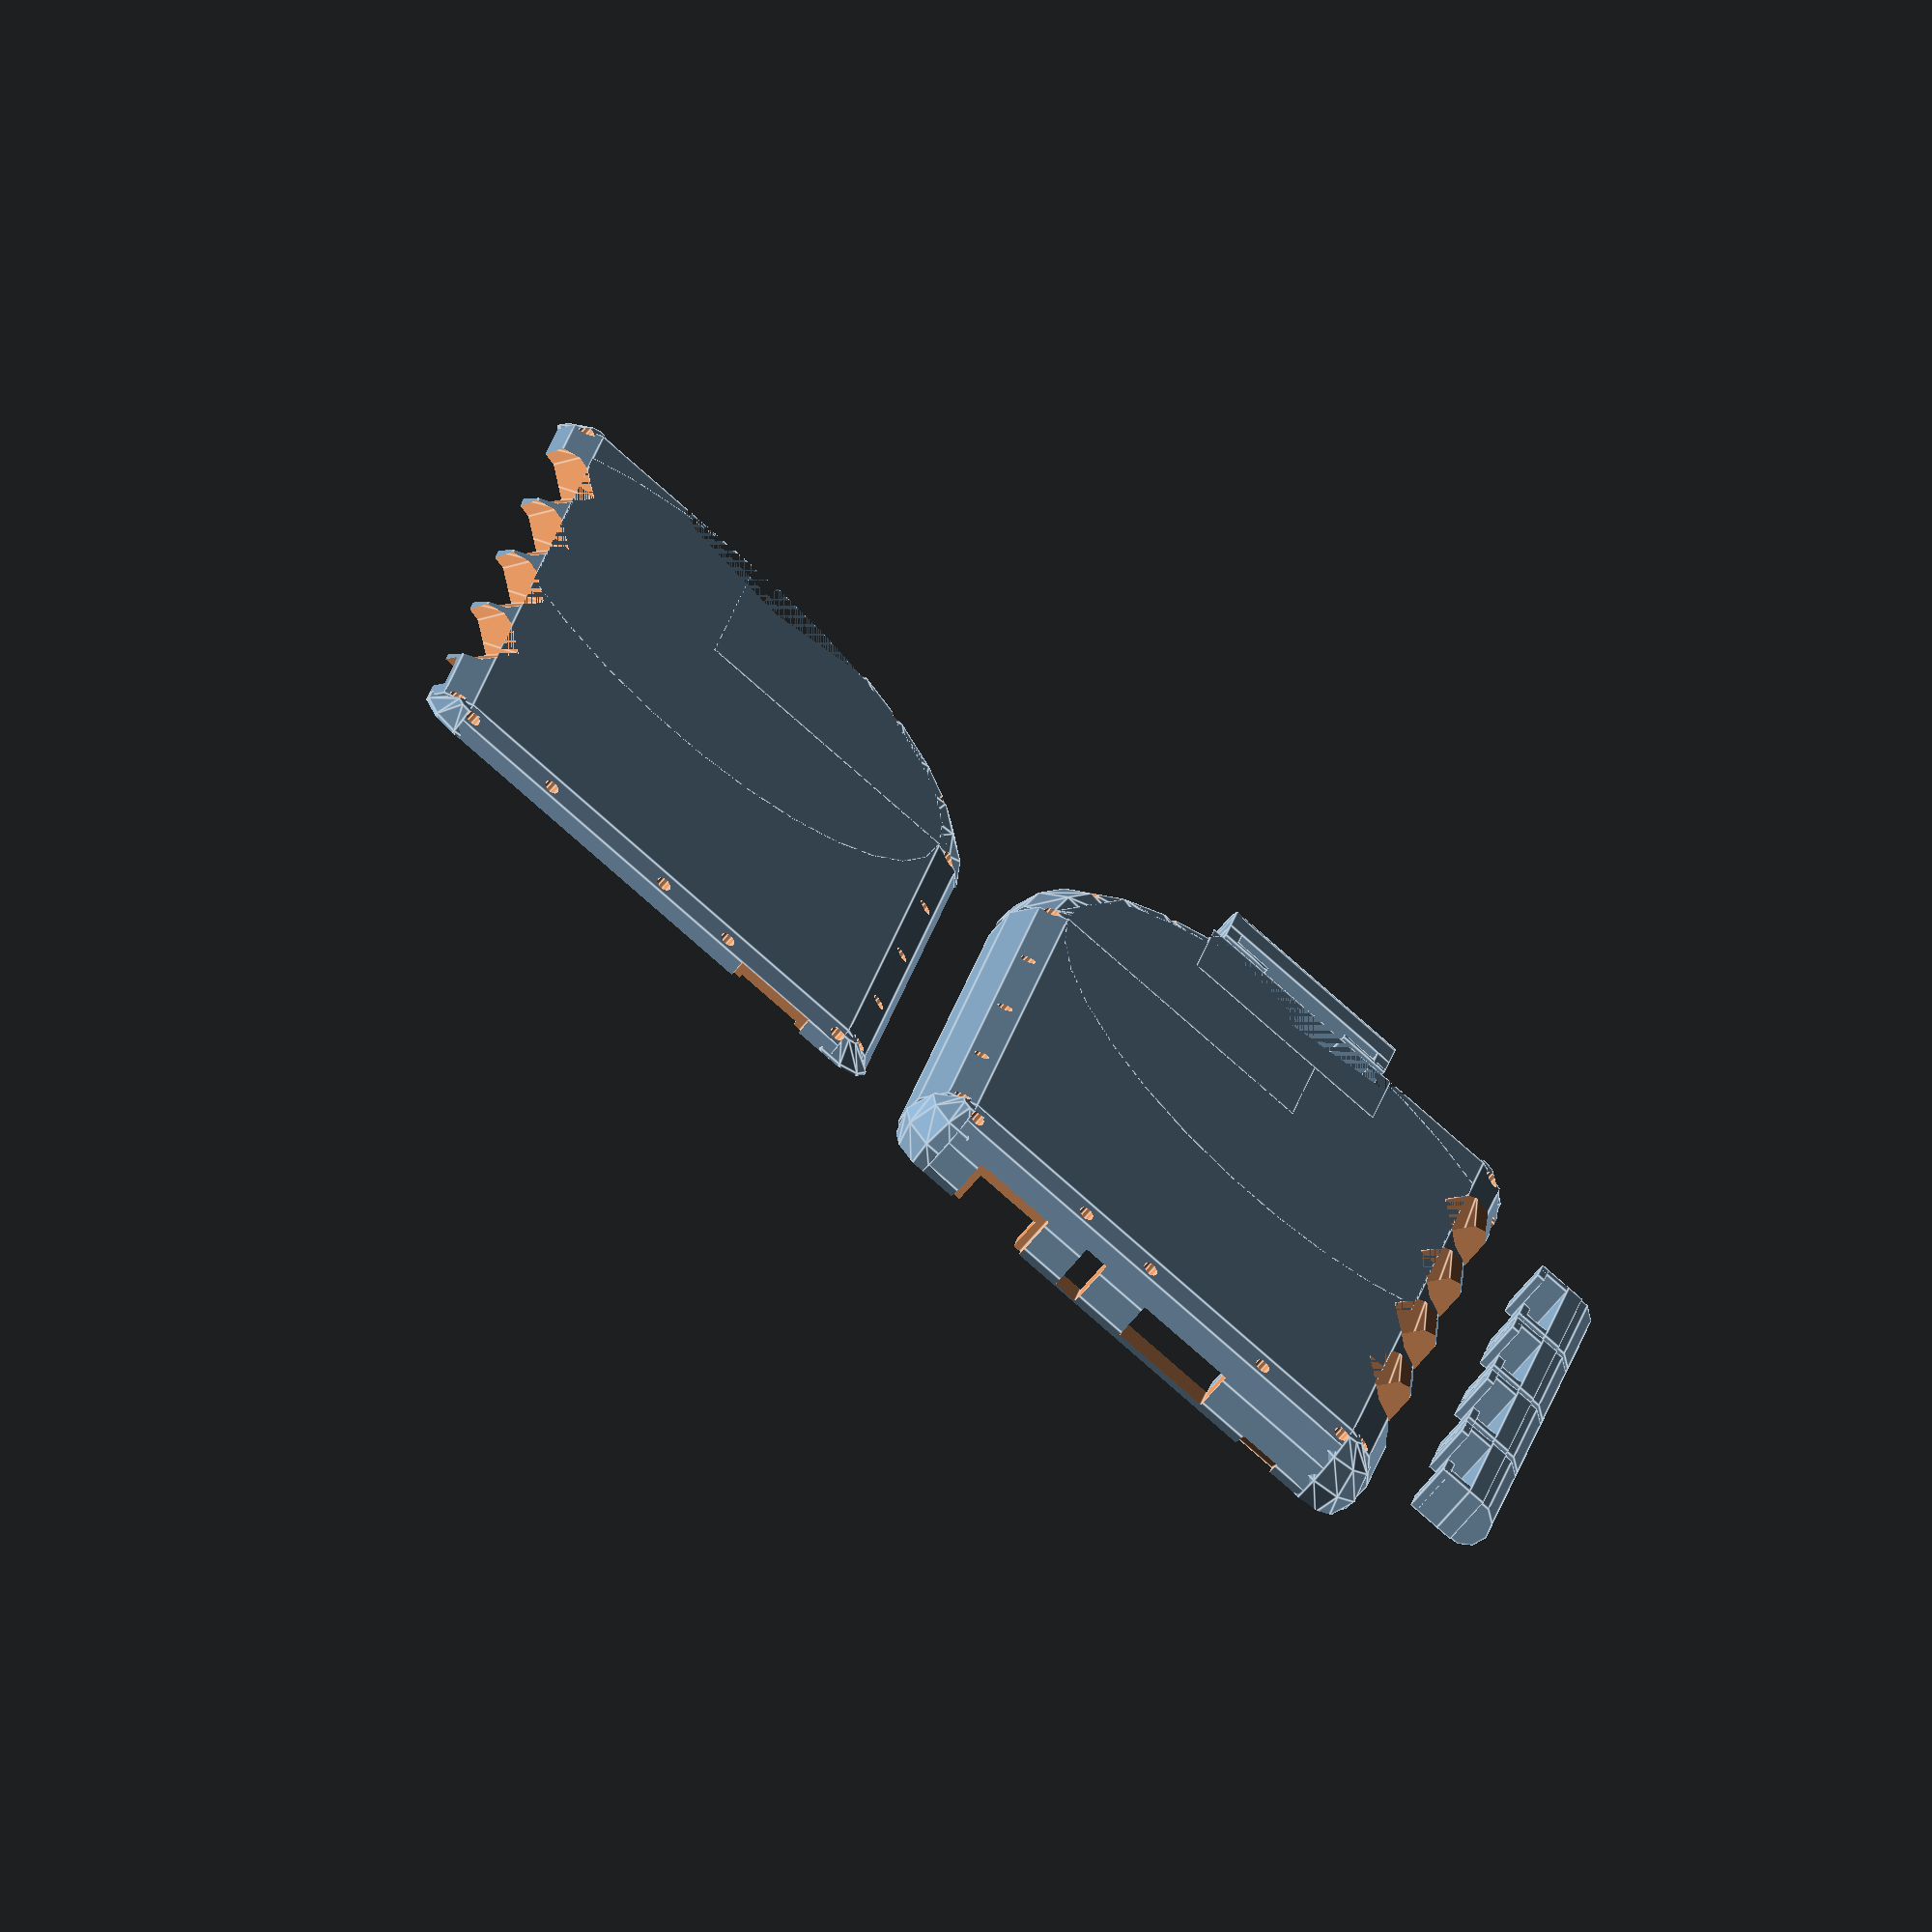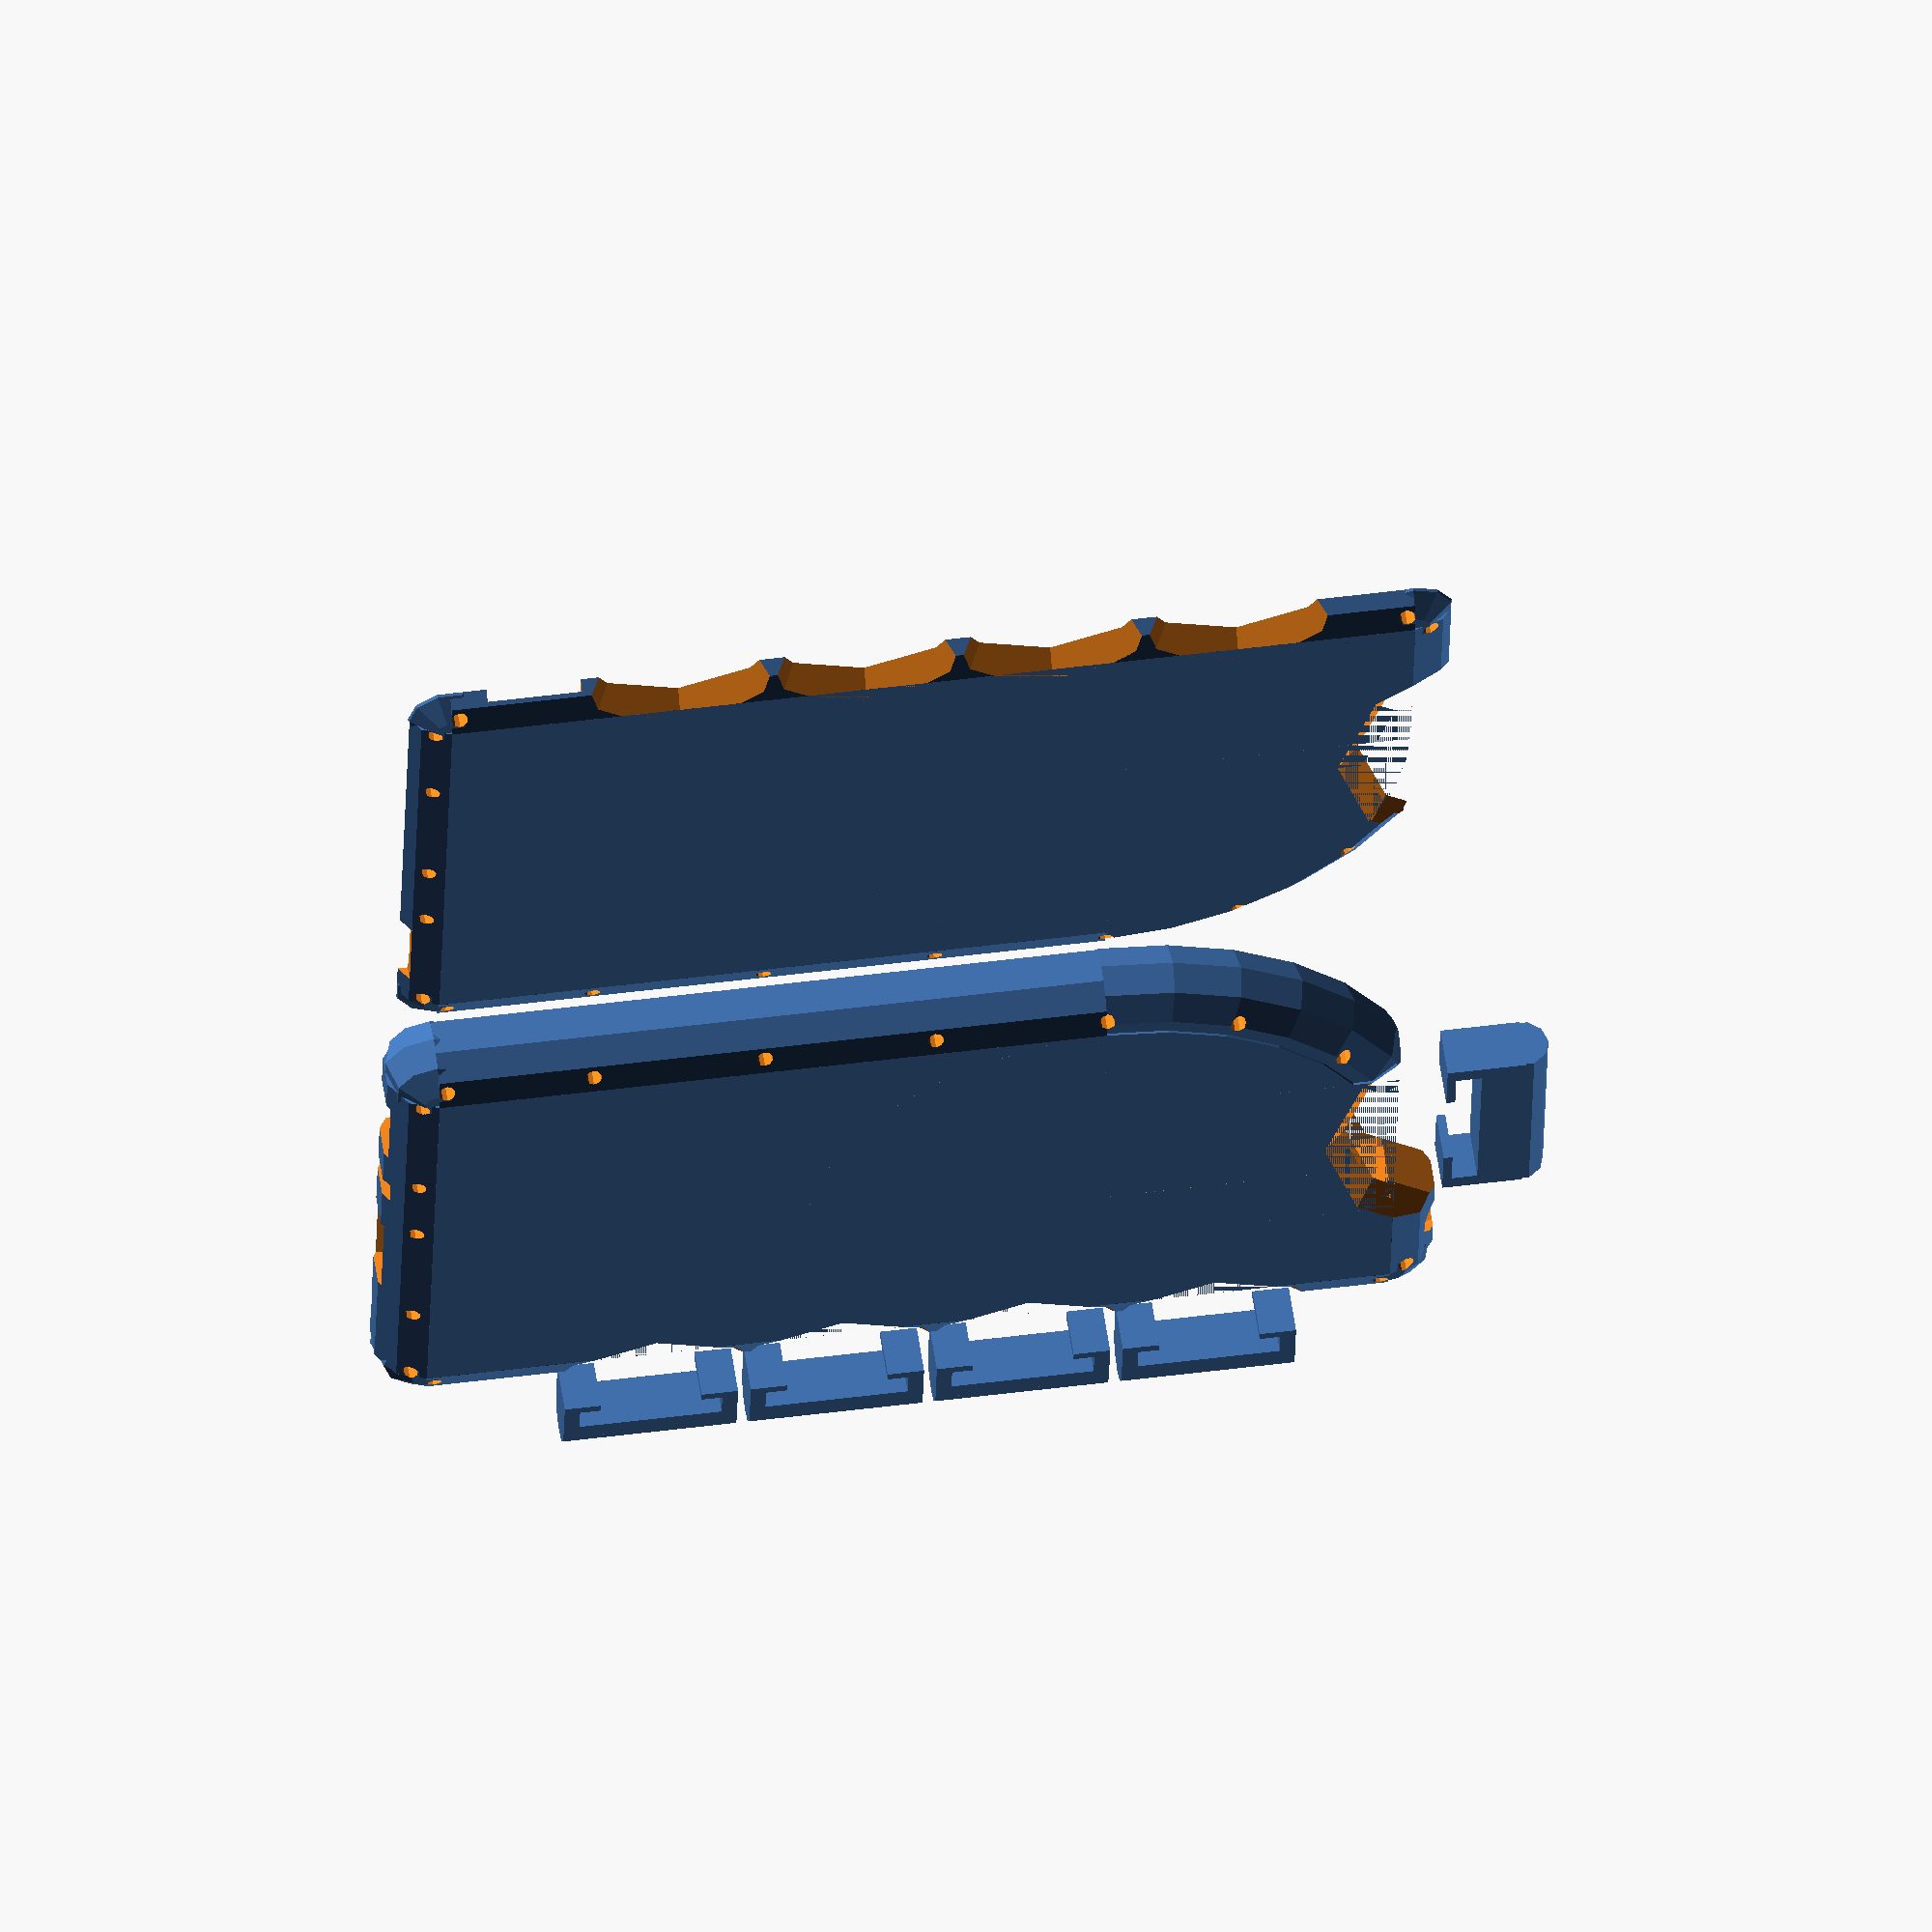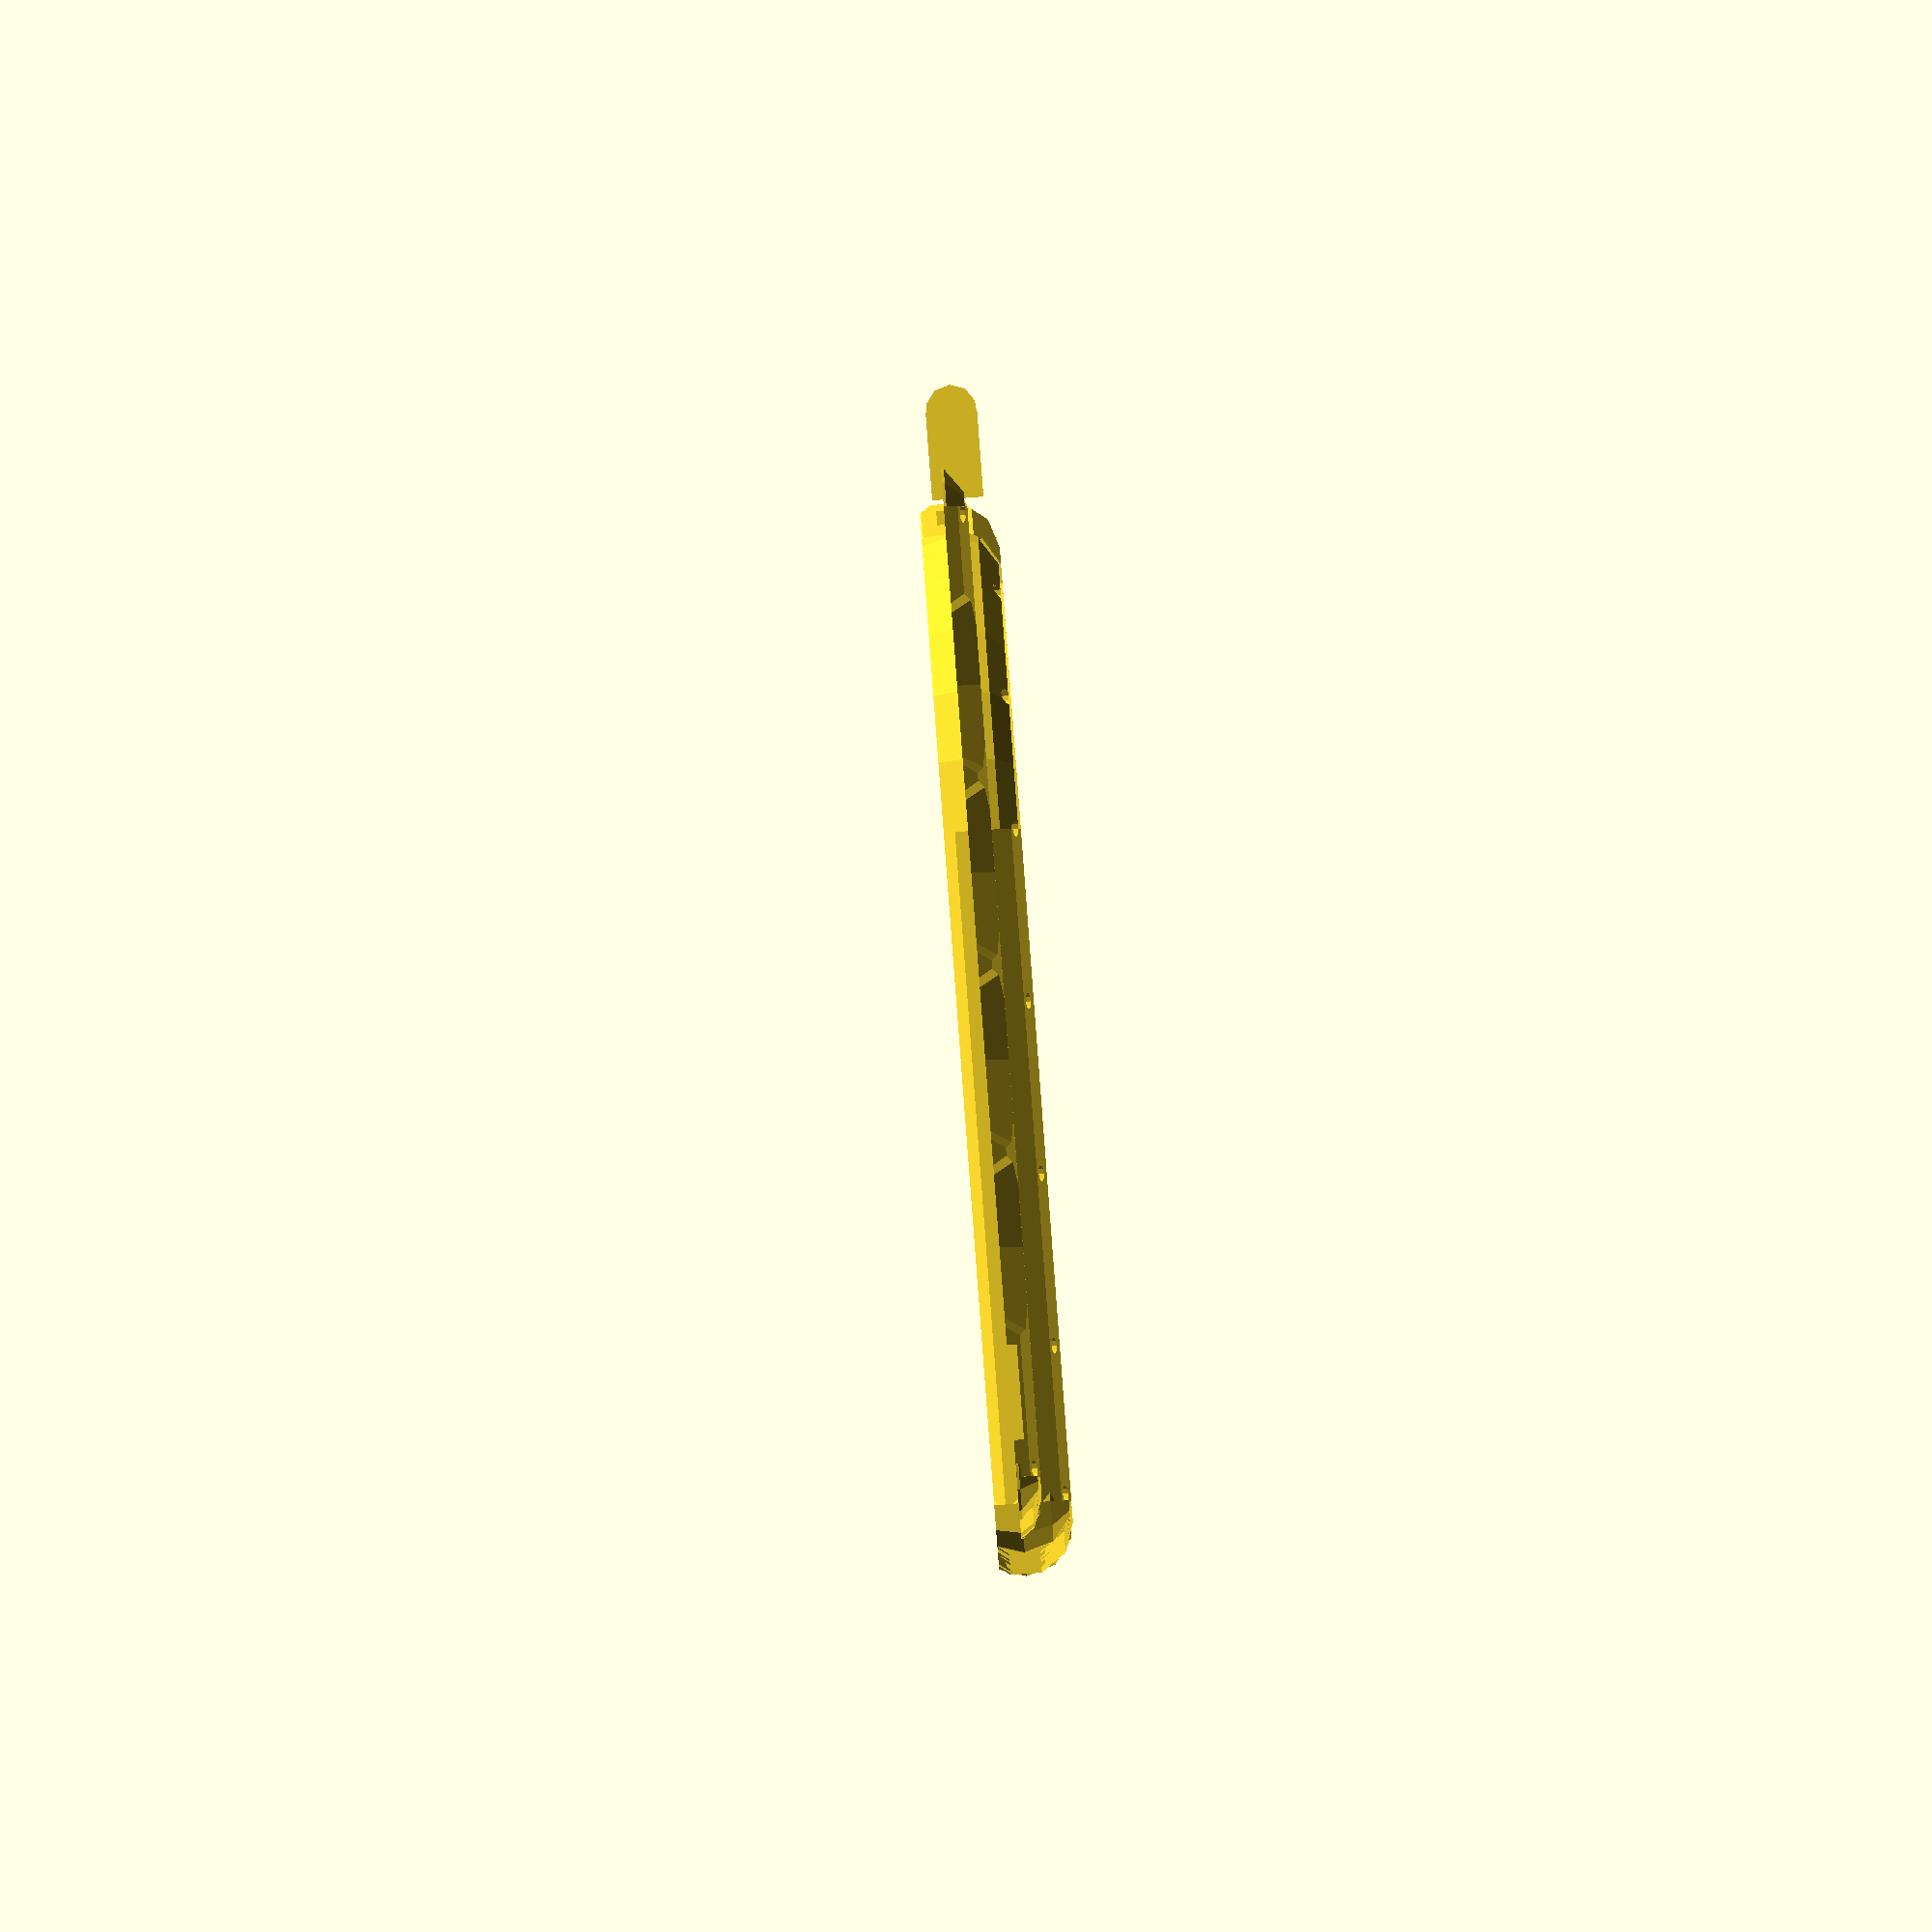
<openscad>
/*
OpenSCAD design for Typeatron Mark 1
Copyright 2013 by Joshua Shinavier

Note: the origin is at the "bottom right" of the case (in the empty space where the lid goes),
with the thumb to the north (the y axis), the fingers of the left hand to the left
(the x axis) and pointing away, and the bottom of the case pointing down (the z axis)
away from the palm.

Some details to double-check before printing:
  * channel for index finger's pressure sensor does not intersect thumb button structure
    Ideally, let it be entirely below, so that the sensor can lie flat on the case floor

*/

function sq(x) = x*x;


////////////////////////////////////////////////////////////////////////////////
// rendering settings

// toggle this variable to see the ICs and buttons in position and make sure they fit inside the case
visualizeInternalComponents = false;
buttonsInSitu = false;

// hollow out buttons to save plastic/money (possible only with thick buttons)
hollowButtons = false;

// put pinholes in strategic locations where there is insuficient solid material for a hole;
// this requires a column to be built around the hole.  The columns take up valuable space,
// but better coverage with pinholes makes it possible to secure the lid more firmly to the case
floatingPinHoles = false;

simpleEdges = true;

/*
cornerRoundingRes = 100;
ledDomeRes = 100;
thumbCurveRes = 50;
//*/
//*
cornerRoundingRes = 10;
ledDomeRes = 10;
thumbCurveRes = 10;
//*/

ledRimRes = 20;
lightSensorWellRes = 20;
pinHoleRes = 10;

// a slight overestimate of the sizes of subtracted objects which prevents a confusing "film" in the STL
overkill = 0.001;


////////////////////////////////////////////////////////////////////////////////
// printer parameters

// the following values are for Shapeways' "Strong & Flexible Plastics" material
shapewaysAccuracy = 0.15;  // then 0.15% of longest axis

//accuracy = shapewaysAccuracy;
//accuracy = 0.178;  // for Stratasys Dimension Elite
accuracy = 0.254;  // for Stratasys uPrint

accuracyRatio = accuracy / shapewaysAccuracy;

// Additional figures from Shapeways, but adjusted for the resolution of the particular printer
// Assumed to be more or less analogous.
clearance = 0.5 * accuracyRatio;
minWallSupported = 0.7 * accuracyRatio;
minWallFree = 0.7 * accuracyRatio;
minWireSupported = 0.9 * accuracyRatio;
minWireFree = 1.0 * accuracyRatio;
minEmbossedDetail = 0.2 * accuracyRatio;
minEmbossedText = 0.5 * accuracyRatio;
minEngravedDetail = 0.2 * accuracyRatio;
minEngravedText = 0.5 * accuracyRatio;
//Min Bounding Box: x+y+z ≥ 7.5mm
//Max Bounding Box: 650x350x550mm (White) · 230x180x320mm (Black) · 150x150x150mm (Polished & Dyed)

accuracy2 = accuracy * 2;

// A safe gap between the printed part and each side of a foreign object such as a circuit board.
// We assume these have been directly measured with digital calipers (as opposed to relying on product specifications),
// with an accuracy of no less than 0.1mm.
foreignPartClearance = accuracy + 0.1;


////////////////////////////////////////////////////////////////////////////////
// dimensions of foreign parts

batteryWidth = 25;
batteryLength = 36;
batteryHeight = 5.4;

chargerHeaderLength = 5.1;
chargerHeaderWidth = 2.6;

laserWidth = 10.3;
laserThick = 3.3;

ledDomeRadius = 5.0 / 2;
ledRimRadius = 5.9 / 2;
ledRimThick = 1.0;

lightSensorRadius = 5.0 / 2;
lightSensorThick = 2.0;
lightSensorWireThick = 0.6;

modemWidth = 16.8;
modemLength = 42.8;
modemHeight = 4.1;

motionSensorWidth = 15.4;
motionSensorLength = 25.8;
motionSensorHeight = 2.5;

powerSwitchLength = 11.7;
powerSwitchWidth = 4.0;
powerSwitchDepth = 7.7;

pressureSensorHeadWidth = 7.8;  // by direct measurement of the wide "head". The data sheet says 7.2mm
pressureSensorHeadThick = 0.40;  // by direct measurement, without removing the adhesive backing. The data sheet says 0.35mm
pressureSensorTailWidth = 6.3; // by direct measurement
pressureSensorTailThick = 0.90; // by direct measurement; this is the thick segment of the sensor with the electrical contacts

tactileSwitchWidth = 6.0;
tactileSwitchHeight = 5.0;
tactileSwitchLegLength = 3.4;
tactileSwitchPressDepth = 0.25;
tactileSwitchWellDepth = 4.0;  // this is the height of the body of the tactile switch (without the push button)
tactileSwitchBaseThick = 1.5;

nanoLength = 43.2;
nanoWidth = 18.0;
nanoHeightWithoutUsb = 5.4;  // used only for visualization
nanoHeightToUsbBase = 3.4;
nanoUsbWidth = 7.7;
nanoUsbHeight = 3.8;
nanoUsbCableWidth = 9.6;
nanoUsbCableHeight = 6.6;
nanoUsbCableOffsetFromPerfboard = 3.3;

transducerWidth = 14.5;
transducerLength = 21.5;
transducerHeight = 7.9;


////////////////////////////////////////////////////////////////////////////////
// parameters of the printed part

// measurements taken from the clay model
thumbCurveRadius = 39.0;
offsetFromTopEdgeToFirstFinger = 15.0;
fingerWidth = 84 / 4;  // 21 -- 82mm was measured, but this seemed a little cramped
thumbWidth = 25;
thumbUpperRightX = 22.0;  // originally 25mm in Typeatron #2, based on the model; this was a bit too high
fingerNotchDepth = 5;  // curve in which fingers rest
thumbNotchDepth = 5;   // curve in which the thumb would rest, in the absence of a button

// reasonably chosen values
caseWidth = 67;  // Typeatron #1 and #2 were both 70mm wide
caseLength = 120;
lidThick = 1.5;
floorThick = 1.5;

dividerThick = minWallSupported;

// horizontal offset of components with ports/controls on the bottom edge
nanoOffset = 0;
chargerHeaderOffset = nanoOffset + nanoWidth + foreignPartClearance + dividerThick;
// place the power switch a reasonable distance past the charger header
powerSwitchOffset = chargerHeaderOffset + chargerHeaderWidth + foreignPartClearance + 5;

thickestComponent = transducerHeight;
cavityHeight = thickestComponent + foreignPartClearance;
caseHeight = lidThick + floorThick + cavityHeight;

rimThick = caseHeight/2;
// TODO: give the case a square profile by making caseCornerRadius less than half of the case height
caseCornerRadius = rimThick;

topYOfFingers = caseLength - offsetFromTopEdgeToFirstFinger + dividerThick/2;
bottomYOfFingers = caseLength - offsetFromTopEdgeToFirstFinger - 4*fingerWidth - dividerThick/2;

alignmentPegWidth = 2;
alignmentPegHeight = 2;

fingerButtonHeight = 5;
thumbButtonHeight = 8; // thumb button is a little taller because it is not deeply inset like the finger buttons
buttonWidth = tactileSwitchWidth;
fingerButtonLength = fingerWidth - dividerThick;
thumbButtonLength = thumbWidth - dividerThick;
// clearance between button and walls (on all four sides).  We take the risk of a low tolerance for the sake of a snug fit
buttonClearance = accuracy / 2;
buttonLip = 2.5;
buttonSlack = tactileSwitchPressDepth * 2;  // minimum vertical clearance between button and floor/retainers
buttonStabilizerThick = 1.75; // vertical bars on buttons and case
buttonRetainerThick = 1.0; // horizontal bars on buttons and case
buttonRetainerGap = 0.75;
buttonRetainerHookHeight = tactileSwitchHeight - (tactileSwitchPressDepth + buttonSlack + accuracy2);

// buttons are inset by 2/3 of the depth of the finger or thumb notch, making most of the contact of the finger
// with the case rather than the button.  This should make the Typeatron easy to grip while typing.  Direct inward
// pressure must be exerted on the button in order to close the switch.
fingerButtonInsetDepth = fingerNotchDepth * 2/3;
thumbButtonInsetDepth = 0;

totalFingerWellDepth = fingerButtonInsetDepth + fingerButtonHeight + tactileSwitchHeight;
totalThumbWellDepth = thumbButtonInsetDepth + thumbButtonHeight + tactileSwitchHeight;

// this keeps the edges of the thumb container from protruding out of the case
thumbWellDepression = 2;

thumbUpperRightY = caseLength - thumbCurveRadius + sqrt(sq(thumbCurveRadius) - sq(thumbCurveRadius - thumbUpperRightX)) - thumbWellDepression;

pinHoleRadius = 0.7 * sqrt(accuracyRatio);
pinHoleBlockWidth = 2 * (pinHoleRadius + clearance*1.5);

// just to be on the safe side, we overestimate the necessary clearance
pressureSensorChannelHeight = pressureSensorTailThick + foreignPartClearance;

cavityWidth = caseWidth - rimThick - totalFingerWellDepth - tactileSwitchBaseThick;
cavityLength = caseLength - 2*rimThick;

buttonLidHeight = (caseHeight-buttonWidth)/2;

// for visualization only
nanoVizOffsetX = 1;
nanoVizOffsetY = 1;
modemVizOffsetX = cavityWidth - 2 - 16;
modemVizOffsetY = nanoLength + dividerThick + 2;
motionSensorVizOffsetX = nanoOffset + nanoWidth + dividerThick + 3;
motionSensorVizOffsetY = 3;
batteryVizOffsetX = modemVizOffsetX - 1 - 25;
batteryVizOffsetY = modemVizOffsetY;
transducerVizOffsetX = motionSensorVizOffsetX;
transducerVizOffsetY = motionSensorVizOffsetY + 1 + 26;


////////////////////////////////////////////////////////////////////////////////
// modules

// creates a button of the given length.  Clearance on all sides of the button is subtracted.
// the long axis of the button is x.  y is side-to-side.  z is up and down (as you press the button).
module button(length, buttonHeight) {
    innerRetainerWellWidth = (length - tactileSwitchWidth - foreignPartClearance)/2 - buttonStabilizerThick;
    retainerLength = innerRetainerWellWidth - buttonClearance - buttonRetainerGap;

    // this measurement is crucial
    stabilizerHeight
        = 2 * buttonRetainerThick
        + (tactileSwitchHeight - tactileSwitchWellDepth + foreignPartClearance)
        + pressureSensorHeadThick
        + 0.15;

    difference() {
        union() {
            // rounded cap
            difference() {
                translate([buttonClearance,buttonWidth/2,buttonWidth/2]) {
                    rotate([0,90,0]) {
                        cylinder(h=length-2*buttonClearance,r=buttonWidth/2-buttonClearance, $fn=cornerRoundingRes);
                    }
                }
                // remove the bottom half of the cylinder, which could protrude below the button body
                translate([0, 0, buttonWidth/2]) {
                    cube(length, buttonWidth, buttonWidth/2 + overkill);
                }
            }

            // button body
            translate([buttonClearance,buttonClearance,buttonWidth/2]) {
                cube([length-2*buttonClearance,buttonWidth-2*buttonClearance,buttonHeight-buttonWidth/2]);
            }

            // stabilizer bars
            translate([buttonClearance,buttonClearance,buttonHeight]) {
                cube([buttonStabilizerThick, buttonWidth-2*buttonClearance, stabilizerHeight]);
            }
            translate([length-buttonStabilizerThick-buttonClearance,buttonClearance,buttonHeight]) {
                cube([buttonStabilizerThick, buttonWidth-2*buttonClearance, stabilizerHeight]);
            }

            // retainer bars
            translate([buttonClearance,buttonClearance,buttonHeight+stabilizerHeight-buttonRetainerThick]) {
                cube([retainerLength,buttonWidth-2*buttonClearance, buttonRetainerThick]);
            }
            translate([length-buttonClearance-retainerLength,buttonClearance,buttonHeight+stabilizerHeight-buttonRetainerThick]) {
                cube([retainerLength,buttonWidth-2*buttonClearance, buttonRetainerThick]);
            }
        }

	    if (hollowButtons) {
            translate([0,buttonWidth/2,buttonWidth/2]) {
                rotate([0,90,0]) { cylinder(h=length+1,r=buttonWidth/3); }
            }
        }
    }
}

// a complex well which houses a finger button and prevents it from detaching from the Typeatron
module fingerButtonWell(length, buttonHeight) {
    outerRetainerWellWidth = buttonStabilizerThick + buttonRetainerGap;
    innerRetainerWellWidth = (length - tactileSwitchWidth - foreignPartClearance)/2 - buttonStabilizerThick;

    translate([-length/2,-buttonWidth/2,tactileSwitchWellDepth]) {
        // rectangular well for button body
        cube([length,buttonWidth,buttonHeight+10]);  // clearance of 10 is more than enough

        // retainer wells
        translate([0,0,-tactileSwitchWellDepth]) {
            cube([outerRetainerWellWidth, buttonWidth, tactileSwitchWellDepth]);

            cube([innerRetainerWellWidth, buttonWidth, tactileSwitchWellDepth - buttonRetainerThick]);

            translate([length-outerRetainerWellWidth,0,0]) {
                cube([outerRetainerWellWidth, buttonWidth, tactileSwitchWellDepth]);
            }

            translate([length-innerRetainerWellWidth,0,0]) {
                cube([innerRetainerWellWidth, buttonWidth, tactileSwitchWellDepth - buttonRetainerThick]);
            }
		}
    }
}

// well for four-legged through-hole tactile push button switch with origin at the center of the base of the switch
// legs of the switch run along the x axis
module tactileSwitchWell(length, depth) {
    w = tactileSwitchWidth + foreignPartClearance;
    l = 1.5; // width of leg holes

    // the pressure sensor channels extend slightly past the well for the tactile switch
    fsrChannelDepth = tactileSwitchLegLength + tactileSwitchHeight;

    translate([-w/2, -w/2, 0]) {

		// square well for body of switch
        cube([w, w, depth]);

        translate([0,0,-tactileSwitchLegLength]) {
            // channels for legs/wires of switch
            translate([0,0,0]) {
                cube([l,l,depth+tactileSwitchLegLength]);
            }
            translate([w-l,0, 0]) {
                cube([l,l,depth+tactileSwitchLegLength]);
            }
            translate([0,w-l, 0]) {
                cube([l,l,depth+tactileSwitchLegLength]);
            }
            translate([w-l,w-l, 0]) {
                cube([l,l,depth+tactileSwitchLegLength]);
            }
        }
    }

    // channels for pressure sensor
    translate([-(pressureSensorTailWidth+foreignPartClearance)/2,0,-tactileSwitchLegLength]) {
        translate([0, -w/2, 0]) {
            cube([pressureSensorTailWidth+foreignPartClearance, pressureSensorChannelHeight+overkill, fsrChannelDepth]);
        }
        translate([0, w/2-pressureSensorChannelHeight, 0]) {
            cube([pressureSensorTailWidth+foreignPartClearance, pressureSensorChannelHeight, fsrChannelDepth]);
        }
    }
}

// notchDepth: depth of semi-circular rest for the finger
// width: width of the entire construction
// totalWellDepth: depth to base of tactile switch
// buttonLength: length of the moving part
module fingerWell(notchDepth, width, totalWellDepth, buttonLength, buttonHeight) {
    x = width / 2;
    y = notchDepth;
    radius = (x*x + y*y) / (2*y);

    translate([radius - notchDepth,0,0]) {
        cylinder(h=caseHeight,r=radius, $fn=cornerRoundingRes);
    }

    translate([radius - notchDepth, 0, rimThick]) {
        cylinder(h=rimThick+overkill, r1=radius-rimThick/2, r2=radius+rimThick/2, $fn=cornerRoundingRes);
    }
 
    translate([radius - notchDepth,0,0]) {
        cylinder(h=rimThick+overkill, r2=radius-rimThick/2, r1=radius+rimThick/2, $fn=cornerRoundingRes);
    }

    // well and channels for finger button, tactile switch, wires, and pressure sensor
    translate([-totalWellDepth,0,caseHeight/2]) {
        rotate([0,90,0]) { rotate([0,0,90]) {
            fingerButtonWell(buttonLength, buttonHeight);
            tactileSwitchWell(buttonLength, tactileSwitchWellDepth);
        }}
    }
}

module fingerContainer(totalWellDepth, buttonLength) {
    translate([-totalWellDepth-tactileSwitchBaseThick, -buttonLength/2-dividerThick, lidThick]) {
        cube([totalWellDepth+tactileSwitchBaseThick, buttonLength + 2*dividerThick, caseHeight-lidThick]);
    }
}

module buttons() {
    fingerButtonsPrintable = [caseWidth + 15,bottomYOfFingers+dividerThick,10];
    fingerButtonsInSitu = [caseWidth - fingerButtonInsetDepth,bottomYOfFingers + dividerThick,buttonLidHeight + buttonWidth];
    thumbButtonPrintable = [thumbUpperRightX+thumbButtonLength+dividerThick,caseLength+12,10];
    thumbButtonInSitu = [thumbUpperRightX + thumbWidth - dividerThick/2,thumbUpperRightY - thumbButtonInsetDepth, buttonLidHeight + buttonWidth];

    // TODO: simplify this ridiculous if..then
    if (buttonsInSitu) {
        // Note: the buttons are oriented so as to make the longest surfaces the smoothest
        translate(fingerButtonsInSitu) {
            for (i = [0:3]) {
                translate([0,i*fingerWidth,0]) { rotate([90,180,-90]) {
                    button(fingerButtonLength, fingerButtonHeight);
                }}
            }
        }
        translate(thumbButtonInSitu) {
            rotate([90,180,0]) {
                button(thumbButtonLength, thumbButtonHeight);
            }
        }
    } else {
        // Note: the buttons are oriented so as to make the longest surfaces the smoothest
        translate(fingerButtonsPrintable) {
            for (i = [0:3]) {
                translate([0,i*fingerWidth,0]) { rotate([90,180,-90]) {
                    button(fingerButtonLength, fingerButtonHeight);
                }}
            }
        }
        translate(thumbButtonPrintable) {
            rotate([90,180,0]) {
                button(thumbButtonLength, thumbButtonHeight);
            }
        }
    }
}

// for the thumb rest
module roundedCylinder(height, radius, cornerRadius) {
    cylinder(r=(thumbCurveRadius - caseCornerRadius), h=caseHeight);
    translate([0, 0, caseCornerRadius]) {
        rotate_extrude($fn=thumbCurveRes) {
            translate([thumbCurveRadius - caseCornerRadius, 0, 0]) {
                circle(r = caseCornerRadius, $fn=cornerRoundingRes);
            }
        }
        cylinder(r=thumbCurveRadius, h=(caseHeight - 2*caseCornerRadius), $fn=cornerRoundingRes);
    }
    translate([0, 0, caseHeight - caseCornerRadius]) {
        rotate_extrude() {
            translate([thumbCurveRadius - caseCornerRadius, 0, 0]) {
                circle(r = caseCornerRadius, $fn=cornerRoundingRes);
            }
        }
    } 
}

// for the rounded flat edges of the case
module roundedEdge(length, height, cornerRadius) {
    rem = height - 2*cornerRadius;

    if (simpleEdges) {
        cylinder(r=cornerRadius, h=length, $fn=cornerRoundingRes);
    } else {
        intersection() {
            translate([-height/2, 0, 0]) {
                cube([height, cornerRadius, length]);
            }
            union() {
                translate([-rem/2.0, 0, 0]) {
                    cylinder(h=length, r=cornerRadius, $fn=cornerRoundingRes);
                }
                translate([rem/2.0, 0, 0]) {
                    cylinder(h=length, r=cornerRadius, $fn=cornerRoundingRes);
                }
                translate([-rem/2.0, -cornerRadius, 0]) {
                    cube([rem, 2 * cornerRadius, length]);
                }
            }
        }
    }
}

// for the intersections between rounded edges
module roundedCorner(height, cornerRadius) {
    if (simpleEdges) {
        sphere(r=cornerRadius, $fn=cornerRoundingRes);
    } else {
        difference() {
            union() {
                translate([0, 0, -height/2.0 + cornerRadius]) {
                    sphere(r=cornerRadius, $fn=cornerRoundingRes);
                    cylinder(r=cornerRadius, h=(height - 2*cornerRadius), $fn=cornerRoundingRes);
                }
                translate([0, 0, height/2.0 - cornerRadius]) {
                    sphere(r=cornerRadius, $fn=cornerRoundingRes);
                }
            }
            translate([0, 0, -height/2]) {
                cube([cornerRadius, cornerRadius, height]);
            }
        }
    }
}

module pinHole() {
    translate([0,0,-1]) {
        cylinder(h=caseHeight+2,r=pinHoleRadius, $fn=pinHoleRes);
    }
}

module pinHoles() {
    // pinholes on the straight portion of the right edge
    for (i = [1:4]) {
        translate([rimThick*2/3, rimThick*2/3 + i*(caseLength-thumbCurveRadius - rimThick*2/3)/4, 0]) {
            pinHole();
        }
    }

    // pinholes close to the corners
    translate([rimThick*2/3,rimThick+pinHoleRadius,0]) {
        pinHole();
    }
    translate([caseWidth-rimThick*2/3,rimThick+pinHoleRadius,0]) {
        pinHole();
    }
    translate([caseWidth-rimThick-pinHoleRadius,caseLength-rimThick*2/3,0]) {
        pinHole();
    }
    translate([caseWidth-rimThick*2/3,caseLength-rimThick-pinHoleRadius,0]) {
        pinHole();
    }
    translate([caseWidth-rimThick-pinHoleRadius,rimThick*2/3,0]) {
        pinHole();
    }

    // pinholes on the bottom edge which avoid interfering with the battery charger port, power switch, and USB port
    translate([rimThick,0,0]) {
        translate([nanoOffset+pinHoleRadius,rimThick*2/3,0]) {
            pinHole();
        }
        translate([nanoOffset+nanoWidth-pinHoleRadius,rimThick*2/3,0]) {
            pinHole();
        }
        translate([powerSwitchOffset-pinHoleRadius,rimThick*2/3,0]) {
            pinHole();
        }
        translate([powerSwitchOffset+powerSwitchLength+2*dividerThick+2*foreignPartClearance+pinHoleRadius,rimThick*2/3,0]) {
            pinHole();
        }
    }

    // pinholes on curved surface of thumb rest
    translate([thumbCurveRadius, caseLength-thumbCurveRadius, 0]) {
        rotate([0,0,-25]) {
            translate([-thumbCurveRadius+rimThick*2/3,0,0]) {
                pinHole();
            }
        }
        rotate([0,0,-50]) {
            translate([-thumbCurveRadius+rimThick*2/3,0,0]) {
                pinHole();
            }
        }
    }

    if (floatingPinHoles) {
        // finger pinholes
        translate([rimThick + cavityWidth + pinHoleBlockWidth/2,caseLength - offsetFromTopEdgeToFirstFinger + dividerThick/2,0]) {
            pinHole();
        }
        for (i = [1:3]) {
            translate([
                rimThick + cavityWidth,
                caseLength - offsetFromTopEdgeToFirstFinger - fingerWidth * i,
                0]) {
                pinHole();
            }
        }
        translate([rimThick+cavityWidth, caseLength-offsetFromTopEdgeToFirstFinger - fingerWidth*4 + pinHoleBlockWidth/2, 0]) {
            pinHole();
        }

        // thumb pinholes
        translate([thumbUpperRightX+1.5, thumbUpperRightY-totalFingerWellDepth-pinHoleBlockWidth/2, 0]) {
            pinHole();
        }
        translate([thumbUpperRightX+thumbWidth-1.5, thumbUpperRightY-totalFingerWellDepth-pinHoleBlockWidth/2, 0]) {
            pinHole();
        }
    }
}

module lightSensorWell() {
    translate([caseWidth + 1, ((caseLength - rimThick) + topYOfFingers) / 2, caseHeight / 2]) {
        rotate([0,-90,0]) { rotate([0,0,90]) {
            cylinder(r=(lightSensorRadius+foreignPartClearance), h=(lightSensorThick+foreignPartClearance + 1), $fn=lightSensorWellRes);
            translate([-lightSensorRadius, -(lightSensorWireThick + foreignPartClearance)/2, 0]) {
                cube([lightSensorRadius*2, lightSensorWireThick + foreignPartClearance, rimThick + 2]);
            }
        }}
    }
}

module statusLEDHole() {
    translate([caseWidth - rimThick - 5.5, caseLength, caseHeight - floorThick - ledRimRadius - foreignPartClearance]) {
        rotate(a=[90,0,0]) {
            cylinder(h=rimThick,r=ledDomeRadius+foreignPartClearance, $fn=ledDomeRes);

            // note: the rim depression uses a larger accuracy/clearance, since it doesn't need
            // to fit tightly and can't be filed down
            translate([0,0,-2+rimThick]) {
                cylinder(h=5,r=ledRimRadius+foreignPartClearance, $fn=ledRimRes);
            }
        }
    }
}

module caseConvexHull() {
    // box with cutout for thumb cylinder
    difference() {
        translate([rimThick, rimThick,0]) {
            cube([caseWidth-caseHeight,caseLength-caseHeight,caseHeight]);
        }
        translate([0, caseLength - thumbCurveRadius, -1]) {
            cube([thumbCurveRadius, thumbCurveRadius, caseHeight + 2]);
        }
    }

    // thumb rest
    difference() {
        translate([thumbCurveRadius, caseLength - thumbCurveRadius, 0]) {
            intersection() {
                 roundedCylinder(caseHeight, thumbCurveRadius, caseCornerRadius);
                 translate([-thumbCurveRadius, 0, 0]) {
                    cube([thumbCurveRadius, thumbCurveRadius, caseHeight]);
                }
            }
        }
        translate([thumbCurveRadius, caseLength - thumbCurveRadius, lidThick]) {
            intersection() {
                cylinder(r=(thumbCurveRadius - caseCornerRadius), h=cavityHeight);
                translate([-thumbCurveRadius, 0, 0]) { cube([thumbCurveRadius, thumbCurveRadius, caseHeight]); }
            }
        }
    }

    // rounded edges and corners
    ccr = caseCornerRadius;
    shortEdge = caseWidth - 2*ccr;
    mediumEdge = caseLength - thumbCurveRadius - ccr;
    longEdge = caseLength - 2 * ccr;
    tinyEdge = caseWidth - thumbCurveRadius - ccr;
    translate([ccr, ccr, caseHeight/2.0]) {
        roundedCorner(caseHeight, ccr);
        rotate([-90, 0, 0]) { rotate([0, 0, 90]) {
            roundedEdge(mediumEdge, caseHeight, ccr);
        }}
        rotate([0, 90, 0]) { rotate([0, 0, 180]) {
            roundedEdge(shortEdge, caseHeight, ccr);
        }}
    }
    translate([caseWidth-ccr, ccr, caseHeight/2.0]) {
        rotate([0, 0, 90]) { roundedCorner(caseHeight, ccr); }
        rotate([-90, 0, 0]) { rotate([0, 0, -90]) {
            roundedEdge(longEdge, caseHeight, ccr);
        }}
    }
    translate([caseWidth-ccr, caseLength-ccr, caseHeight/2.0]) {
        rotate([0, 0, 180]) { roundedCorner(caseHeight, ccr); }
        rotate([0, -90, 0]) {
            roundedEdge(tinyEdge, caseHeight, ccr);
        }
    }
}

module thumbButtonContainer() {
    // extra material is required if the button starts below the rim of the case
    depth = (thumbUpperRightY < caseLength - rimThick) ?
        totalThumbWellDepth + (caseLength - rimThick - thumbUpperRightY)
        : totalThumbWellDepth;
    y = (thumbUpperRightY < caseLength - rimThick) ?
        caseLength - rimThick
        : thumbUpperRightY;

    translate([thumbUpperRightX, y, 0]) {
        rotate([0,0,90]) {
            translate([0,-(thumbButtonLength+dividerThick)/2],0){
                fingerContainer(depth, thumbButtonLength);
            }
        }
    }
}

module thumbButtonWell() {
    translate([thumbUpperRightX, thumbUpperRightY, 0]) {
        rotate([0,0,90]) {
            translate([0,-(thumbButtonLength+dividerThick)/2],0){
                fingerWell(thumbNotchDepth, thumbWidth, totalThumbWellDepth, thumbButtonLength, thumbButtonHeight);
            }
        }
    }

    // take an extra "bite" out of the cusp to the right of the thumb button, which would otherwise get in the way
    translate([thumbUpperRightX - 10, thumbUpperRightY + thumbWellDepression -1, 0]) {
        cube([12, 5, caseHeight]);
    }
}

module basicCase() {
    difference() {
        union() {
            difference() {
                caseConvexHull();

                // inner cavity
                translate([0,0,lidThick]) {
                    translate([rimThick,rimThick,0]) {
                        cube([cavityWidth,caseLength-thumbCurveRadius-rimThick+overkill,cavityHeight]);
                    }
                    translate([thumbCurveRadius,rimThick,0]) {
                        cube([cavityWidth+rimThick-thumbCurveRadius,cavityLength,cavityHeight]);
                    }
                    translate([rimThick+cavityWidth - overkill,topYOfFingers,0]) {
                        cube([caseWidth - 2*rimThick - cavityWidth, caseLength - rimThick - topYOfFingers, cavityHeight]);
                    }
                    translate([rimThick+cavityWidth - overkill,rimThick,0]) {
                        cube([caseWidth - 2*rimThick - cavityWidth, bottomYOfFingers - rimThick, cavityHeight]);
                    }
                }
            }

            thumbButtonContainer();

            if (floatingPinHoles) {
                // columns for finger pinholes
                translate([rimThick + cavityWidth,caseLength - offsetFromTopEdgeToFirstFinger + dividerThick/2 - pinHoleBlockWidth/2,0]) {
                    cube([pinHoleBlockWidth,pinHoleBlockWidth,caseHeight]);
                }
                for (i = [1:3]) {
                    translate([
                        rimThick + cavityWidth - pinHoleBlockWidth/2,
                        caseLength - offsetFromTopEdgeToFirstFinger - fingerWidth * i - pinHoleBlockWidth/2,
                        0]) {
                        cube([pinHoleBlockWidth,pinHoleBlockWidth,caseHeight]);
                    }
                }
                translate([rimThick+cavityWidth - pinHoleBlockWidth/2, caseLength-offsetFromTopEdgeToFirstFinger - fingerWidth*4, 0]) {
                    cube([pinHoleBlockWidth,pinHoleBlockWidth,caseHeight]);
                }

                // columns for thumb pinholes
                translate([thumbUpperRightX, thumbUpperRightY-totalThumbWellDepth-pinHoleBlockWidth, 0]) {
                    cube([pinHoleBlockWidth,pinHoleBlockWidth,caseHeight]);
                }
                translate([thumbUpperRightX+thumbWidth-pinHoleBlockWidth, thumbUpperRightY-totalThumbWellDepth-pinHoleBlockWidth, 0]) {
                    cube([pinHoleBlockWidth,pinHoleBlockWidth,caseHeight]);
                }
            }
        }

        pinHoles();

        // finger button wells
        for (i = [0:3]) {
            translate([
                caseWidth,
                caseLength - offsetFromTopEdgeToFirstFinger - fingerWidth * (i + 0.5),
                0]) {
                    fingerWell(fingerNotchDepth, fingerWidth, totalFingerWellDepth, fingerButtonLength, fingerButtonHeight);
            }
        }

        thumbButtonWell();

        lightSensorWell();

        statusLEDHole();

        // holes for ports/controls on bottom edge
        translate([rimThick, 0, 0]) {
            // hole for Arduino USB port
            translate([nanoOffset+(nanoWidth+foreignPartClearance-nanoUsbWidth)/2,0,caseHeight-floorThick-nanoHeightToUsbBase-nanoUsbHeight-foreignPartClearance]) {
                cube([nanoUsbWidth+foreignPartClearance,rimThick+1,nanoUsbHeight+foreignPartClearance]);
            }

            translate([nanoOffset+(nanoWidth+foreignPartClearance-nanoUsbCableWidth)/2,0,caseHeight-floorThick-nanoHeightToUsbBase-(nanoUsbHeight+nanoUsbCableHeight+foreignPartClearance)/2]) {
                cube([nanoUsbCableWidth+foreignPartClearance,rimThick-nanoUsbCableOffsetFromPerfboard,nanoUsbCableHeight+foreignPartClearance]);
            }

            // hole for battery charger headers
            translate([chargerHeaderOffset,0,(caseHeight-chargerHeaderLength-foreignPartClearance)/2]) {
                cube([chargerHeaderWidth+foreignPartClearance,rimThick+1,chargerHeaderLength+foreignPartClearance]);
            }

            // hole for SPDT Mini Power Switch
            translate([powerSwitchOffset+dividerThick,0,(caseHeight-powerSwitchWidth-foreignPartClearance)/2]) {
                cube([powerSwitchLength+foreignPartClearance,rimThick+1,powerSwitchWidth+foreignPartClearance]);
            }
        }

        // cutaway for laser shelf
        translate([caseWidth - rimThick - 1, bottomYOfFingers - laserWidth - foreignPartClearance, lidThick]) {
            cube([rimThick + 2, laserWidth + foreignPartClearance, laserThick + foreignPartClearance]);
        }
    }
}

module alignmentPeg() {
    cube([alignmentPegWidth,alignmentPegWidth,buttonLidHeight - lidThick]);
    translate([accuracy, accuracy, 0]) {
        cube([alignmentPegWidth-accuracy2,alignmentPegWidth-accuracy2,alignmentPegHeight]);
    }
}


////////////////////////////////////////////////////////////////////////////////
// main

echo("accuracy: ", accuracy);
echo("clearance: ", clearance);
echo("foreignPartClearance ", foreignPartClearance);
echo("caseWidth: ", caseWidth);
echo("caseLength: ", caseLength);
echo("caseHeight: ", caseHeight);
echo("rimThick: ", rimThick);
echo("cavityWidth: ", cavityWidth);
echo("cavityLength: ", cavityLength);
echo("cavityHeight: ", cavityHeight);
echo("pinHoleRadius: ", pinHoleRadius);
echo("pinHoleBlockWidth: ", pinHoleBlockWidth);

// body
difference() {
    basicCase();

    translate([0,0,-1]) {
        cube([caseWidth, caseLength, buttonLidHeight+1+overkill]);
    }

    // screwdriver/leverage slot(s)
    translate([rimThick+cavityWidth,rimThick/2,buttonLidHeight]) {
        rotate([150,0,0]) { cube([5,10,10]); }
    }
}

// lid
translate([-5, 0, 8]) {
    rotate([0,180,0]) {
        difference() {
            basicCase();
            translate([0,0,buttonLidHeight]) {
                cube([caseWidth, caseLength, caseHeight]);
            }
        }

        // alignment pegs
        translate([rimThick, rimThick, lidThick]) { alignmentPeg(); }
        translate([caseWidth-rimThick-alignmentPegWidth, rimThick, lidThick]) { alignmentPeg(); }
        translate([caseWidth-rimThick-alignmentPegWidth, caseLength-rimThick-alignmentPegWidth, lidThick]) { alignmentPeg(); }
    }
}

buttons();

// electronic components
translate([rimThick,rimThick,0]) {

    // container for Arduino Nano v3.0
    translate([nanoOffset,0,caseHeight-floorThick-nanoHeightToUsbBase]) {
        // vertical wall
        translate([nanoWidth+foreignPartClearance,0,0]) {
            cube([dividerThick,nanoLength+foreignPartClearance+dividerThick,nanoHeightToUsbBase]);
        }
        // horizontal wall
        translate([0,nanoLength+foreignPartClearance,0]) {
            cube([nanoWidth+foreignPartClearance+dividerThick,dividerThick,nanoHeightToUsbBase]);
        }
    }

    // container for power switch
    translate([powerSwitchOffset,-0.1,(caseHeight-powerSwitchWidth-foreignPartClearance)/2]) {
        // right vertical wall
        cube([dividerThick,powerSwitchDepth-rimThick+foreignPartClearance+dividerThick+0.1,(caseHeight+powerSwitchWidth+foreignPartClearance)/2-floorThick]);
        // left vertical wall
        translate([dividerThick+powerSwitchLength+foreignPartClearance,0,0]) {
            cube([dividerThick,powerSwitchDepth-rimThick+foreignPartClearance+dividerThick+0.1,(caseHeight+powerSwitchWidth+foreignPartClearance)/2-floorThick]);
        }
        // base
        translate([0,0,powerSwitchWidth+foreignPartClearance]) {
            cube([powerSwitchLength+foreignPartClearance+2*dividerThick,powerSwitchDepth-rimThick+foreignPartClearance+dividerThick+0.1,(caseHeight-powerSwitchWidth-foreignPartClearance)/2-floorThick]);
        }
        // rear support
        translate([0,powerSwitchDepth-rimThick+foreignPartClearance+0.1,powerSwitchWidth+foreignPartClearance-1]) {
            cube([powerSwitchLength+foreignPartClearance+2*dividerThick,dividerThick,1]);
        }
    }

    // shelf for the laser
    translate([cavityWidth, bottomYOfFingers - laserWidth - foreignPartClearance - rimThick, lidThick + laserThick + foreignPartClearance]) {
        cube([caseWidth-2*rimThick-cavityWidth, laserWidth + foreignPartClearance, dividerThick]);
    }

    if (visualizeInternalComponents) {
        // Arduino Nano v3.0
        translate([nanoVizOffsetX,nanoVizOffsetY,-10]) {
            cube([nanoWidth,nanoLength,nanoHeightWithoutUsb]);
        }

        // Surface Transducer - Small
        translate([transducerVizOffsetX,transducerVizOffsetY,-10]) {
           cube([transducerLength,transducerWidth,transducerHeight]);
        }
        // Bluetooth Modem - BlueSMiRF Silver
        translate([modemVizOffsetX,modemVizOffsetY,-10]) { cube([modemWidth,modemLength,modemHeight]); }
        // Polymer Lithium Ion Battery - 110mAh
        //translate([-40,0,-10]) { cube([12,28,5.7]); }
        // Polymer Lithium Ion Battery - 400mAh
	    translate([batteryVizOffsetX,batteryVizOffsetY,-10]) { cube([batteryWidth,batteryLength,batteryHeight]); }
        // Triple Axis Accelerometer & Gyro Breakout - MPU-6050
        translate([motionSensorVizOffsetX,motionSensorVizOffsetY,-10]) { cube([motionSensorWidth, motionSensorLength, motionSensorHeight]); }
    }
}

</openscad>
<views>
elev=67.3 azim=10.1 roll=319.9 proj=o view=edges
elev=122.6 azim=271.5 roll=188.3 proj=o view=wireframe
elev=269.9 azim=92.5 roll=265.7 proj=o view=solid
</views>
